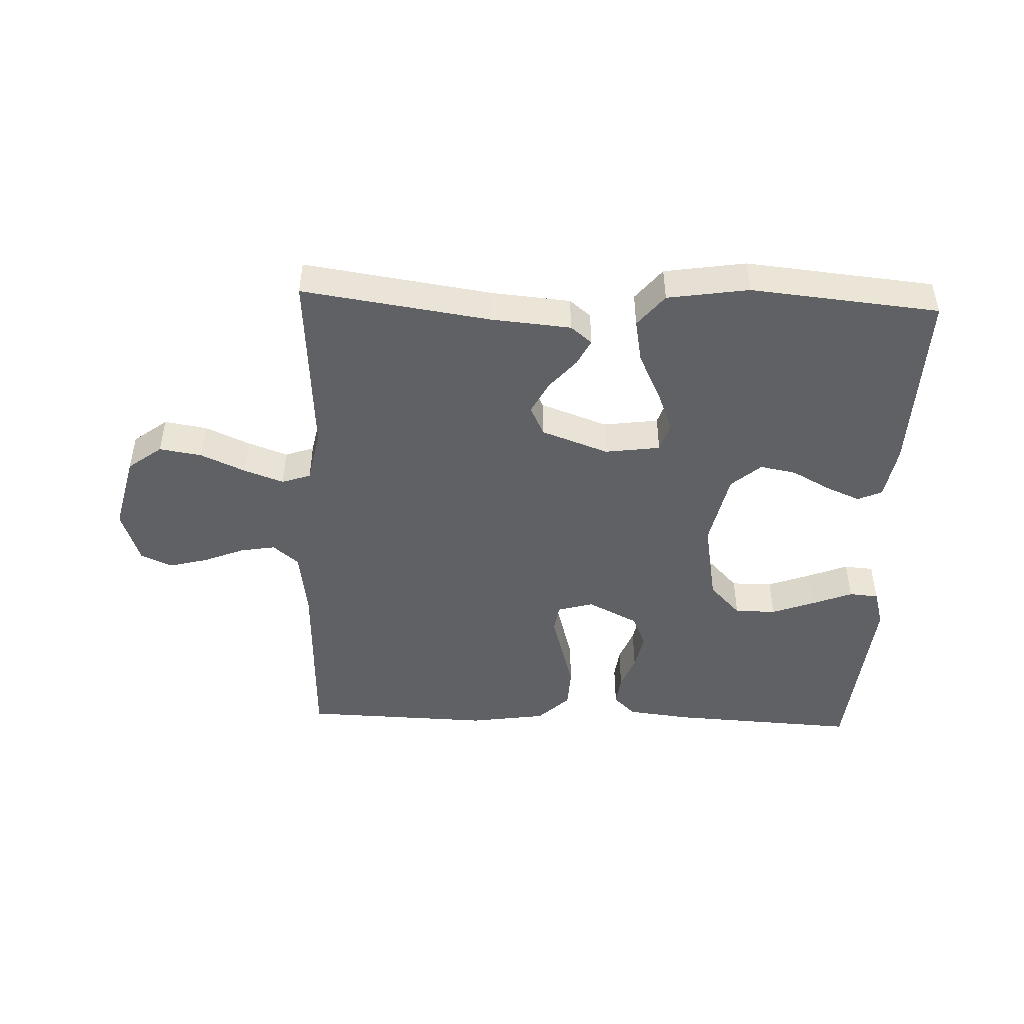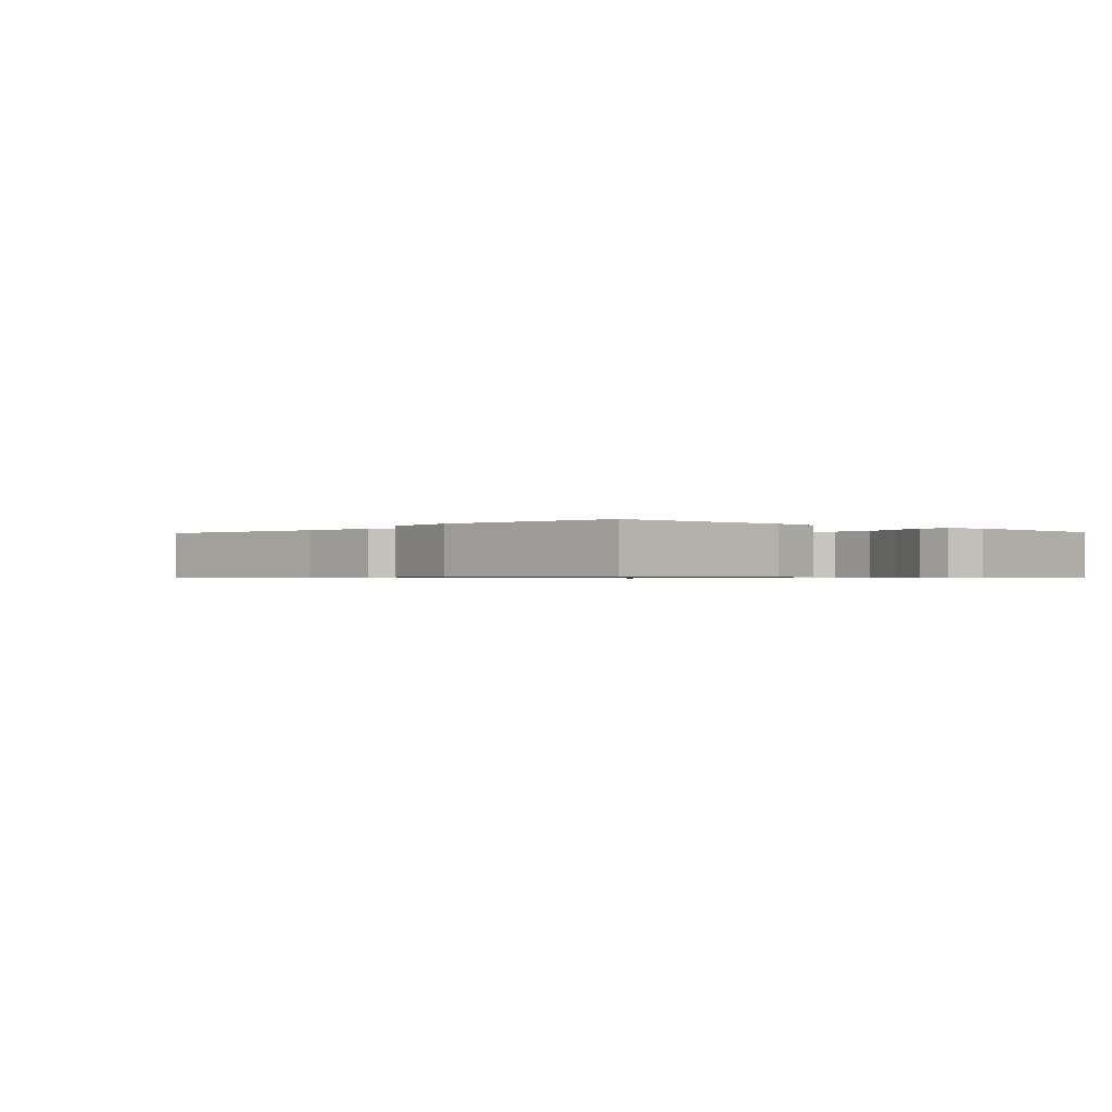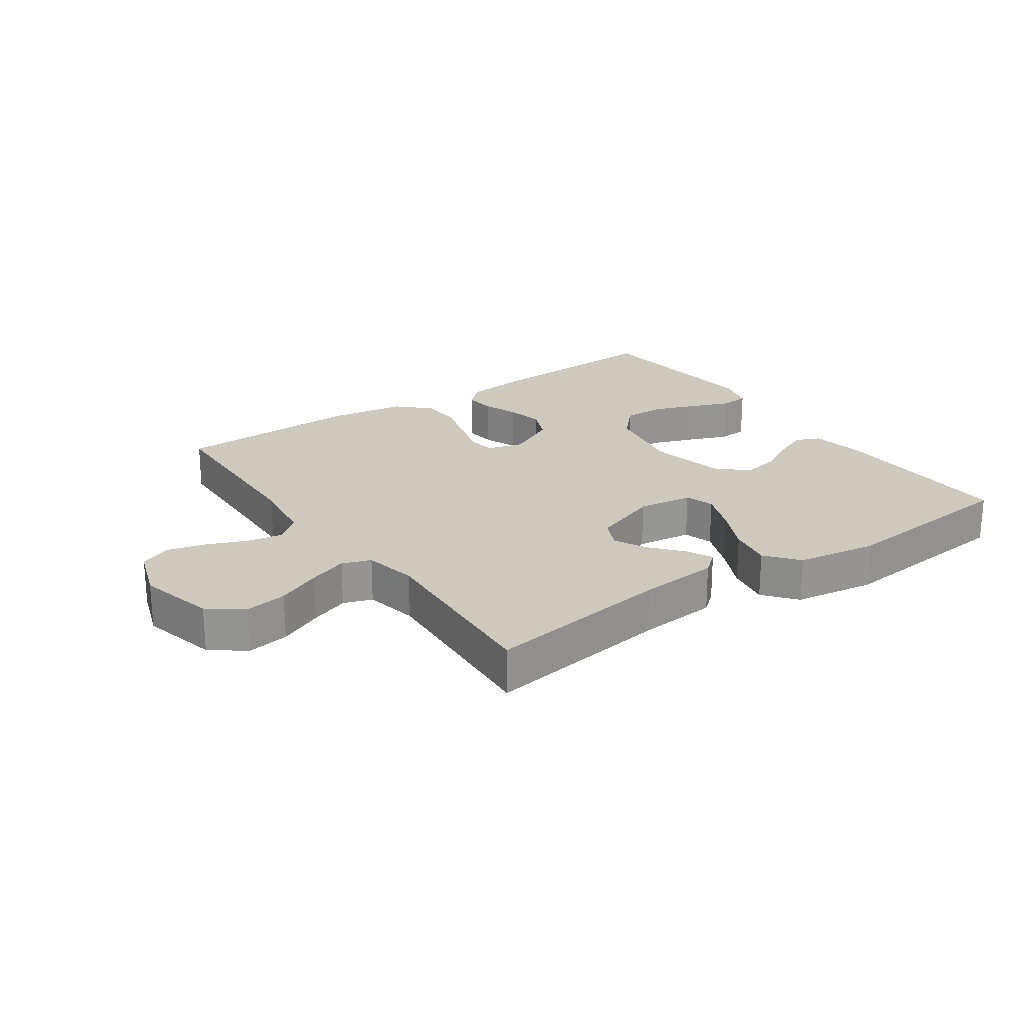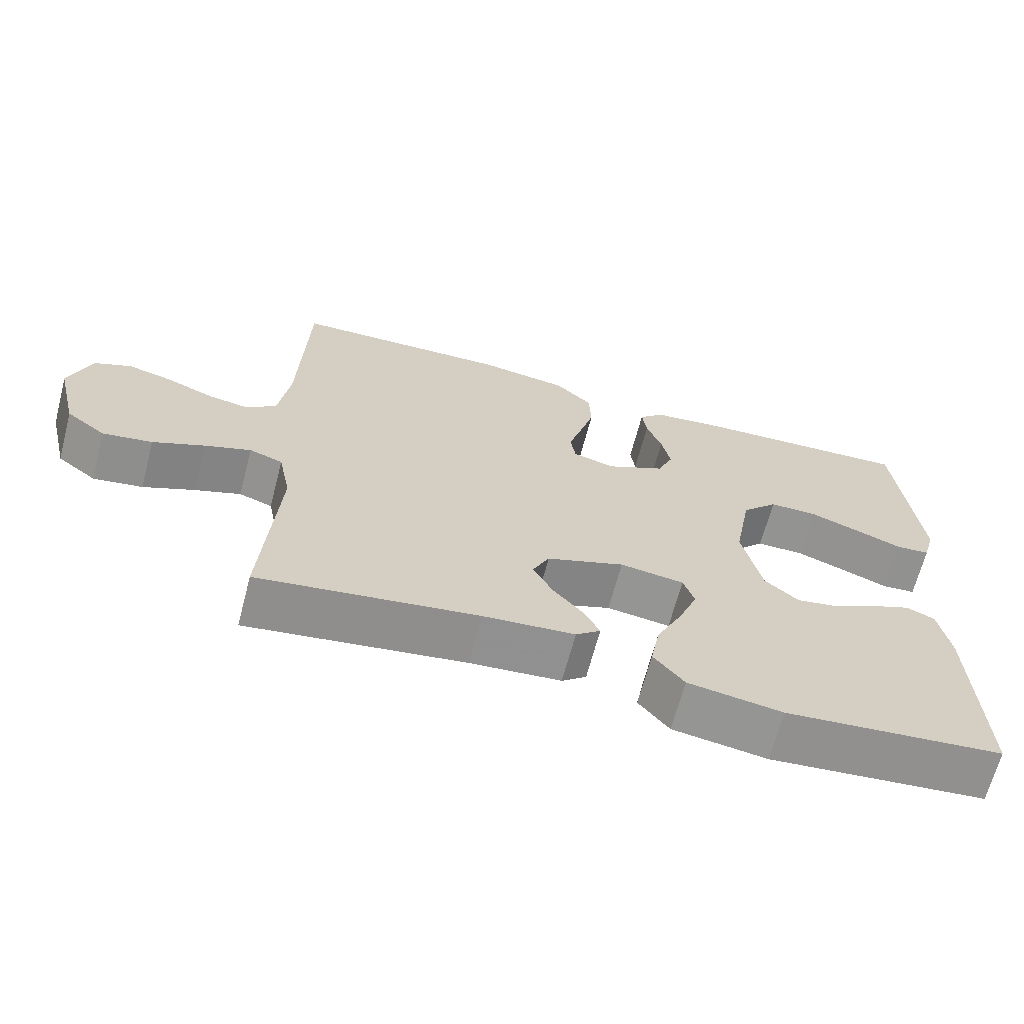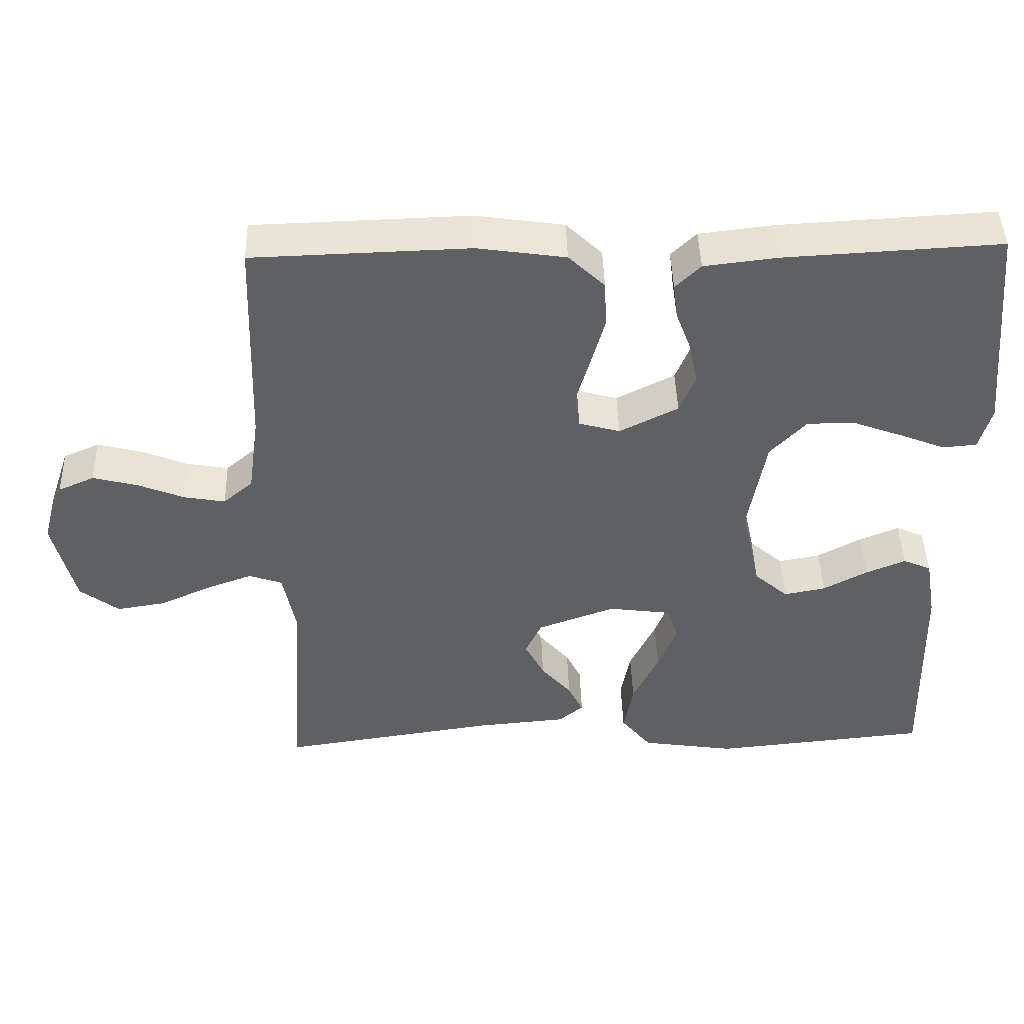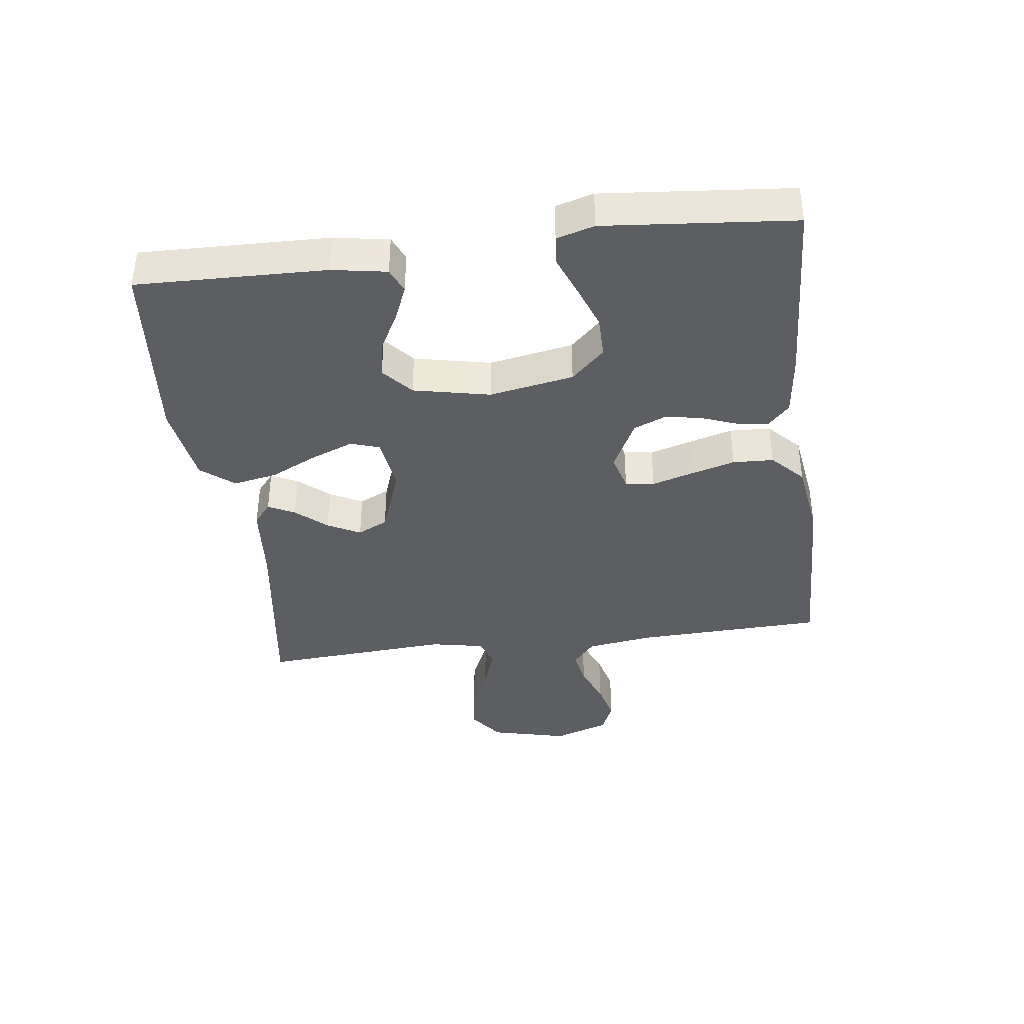
<metadata>
{"format":"obj","ext":"obj","renderer":"f3d","projection":"perspective","resolution":1024,"background":"white","views":[{"elev":-46.8,"azim":177.8,"up":"+Y"},{"elev":-0.7,"azim":-132.4,"up":"+Y"},{"elev":22.7,"azim":145.2,"up":"+Y"},{"elev":-66.7,"azim":165.3,"up":"+Z"},{"elev":44.6,"azim":178.3,"up":"+Z"},{"elev":-39.1,"azim":-82.6,"up":"+Y"}]}
</metadata>
<code>
v -0.5 0.07 0.5
v -0.2 0.07 0.484
v -0.099 0.07 0.472
v -0.064 0.07 0.438
v -0.07 0.07 0.389
v -0.091 0.07 0.333
v -0.103 0.07 0.274
v -0.081 0.07 0.221
v 0 0.07 0.18
v 0.057 0.07 0.196
v 0.064 0.07 0.242
v 0.045 0.07 0.307
v 0.025 0.07 0.378
v 0.028 0.07 0.443
v 0.078 0.07 0.491
v 0.2 0.07 0.509
v 0.5 0.07 0.5
v 0.51 0.07 0.2
v 0.525 0.07 0.093
v 0.566 0.07 0.058
v 0.623 0.07 0.068
v 0.687 0.07 0.094
v 0.749 0.07 0.11
v 0.799 0.07 0.088
v 0.829 0.07 0
v 0.799 0.07 -0.123
v 0.745 0.07 -0.164
v 0.677 0.07 -0.153
v 0.606 0.07 -0.121
v 0.543 0.07 -0.098
v 0.497 0.07 -0.114
v 0.48 0.07 -0.2
v 0.5 0.07 -0.5
v 0.2 0.07 -0.456
v 0.074 0.07 -0.445
v 0.04 0.07 -0.417
v 0.061 0.07 -0.375
v 0.103 0.07 -0.326
v 0.13 0.07 -0.274
v 0.107 0.07 -0.226
v 0 0.07 -0.187
v -0.088 0.07 -0.199
v -0.103 0.07 -0.245
v -0.077 0.07 -0.312
v -0.041 0.07 -0.387
v -0.028 0.07 -0.457
v -0.07 0.07 -0.509
v -0.2 0.07 -0.529
v -0.5 0.07 -0.5
v -0.492 0.07 -0.2
v -0.477 0.07 -0.113
v -0.438 0.07 -0.096
v -0.383 0.07 -0.119
v -0.322 0.07 -0.152
v -0.264 0.07 -0.163
v -0.217 0.07 -0.122
v -0.191 0.07 0
v -0.215 0.07 0.134
v -0.265 0.07 0.187
v -0.331 0.07 0.187
v -0.401 0.07 0.161
v -0.464 0.07 0.136
v -0.511 0.07 0.14
v -0.528 0.07 0.2
v -0.5 0 0.5
v -0.2 0 0.484
v -0.099 0 0.472
v -0.064 0 0.438
v -0.07 0 0.389
v -0.091 0 0.333
v -0.103 0 0.274
v -0.081 0 0.221
v 0 0 0.18
v 0.057 0 0.196
v 0.064 0 0.242
v 0.045 0 0.307
v 0.025 0 0.378
v 0.028 0 0.443
v 0.078 0 0.491
v 0.2 0 0.509
v 0.5 0 0.5
v 0.51 0 0.2
v 0.525 0 0.093
v 0.566 0 0.058
v 0.623 0 0.068
v 0.687 0 0.094
v 0.749 0 0.11
v 0.799 0 0.088
v 0.829 0 0
v 0.799 0 -0.123
v 0.745 0 -0.164
v 0.677 0 -0.153
v 0.606 0 -0.121
v 0.543 0 -0.098
v 0.497 0 -0.114
v 0.48 0 -0.2
v 0.5 0 -0.5
v 0.2 0 -0.456
v 0.074 0 -0.445
v 0.04 0 -0.417
v 0.061 0 -0.375
v 0.103 0 -0.326
v 0.13 0 -0.274
v 0.107 0 -0.226
v 0 0 -0.187
v -0.088 0 -0.199
v -0.103 0 -0.245
v -0.077 0 -0.312
v -0.041 0 -0.387
v -0.028 0 -0.457
v -0.07 0 -0.509
v -0.2 0 -0.529
v -0.5 0 -0.5
v -0.492 0 -0.2
v -0.477 0 -0.113
v -0.438 0 -0.096
v -0.383 0 -0.119
v -0.322 0 -0.152
v -0.264 0 -0.163
v -0.217 0 -0.122
v -0.191 0 0
v -0.215 0 0.134
v -0.265 0 0.187
v -0.331 0 0.187
v -0.401 0 0.161
v -0.464 0 0.136
v -0.511 0 0.14
v -0.528 0 0.2
f 4 5 6
f 3 4 6
f 2 3 6
f 1 2 6
f 64 1 6
f 63 64 6
f 62 63 6
f 61 62 6
f 60 61 6 7
f 59 60 7 8
f 58 59 8 9
f 57 58 9
f 56 57 9 10
f 52 53 54
f 51 52 54
f 50 51 54
f 49 50 54
f 48 49 54
f 47 48 54
f 46 47 54
f 45 46 54
f 44 45 54
f 43 44 54 55
f 42 43 55 56
f 36 37 38
f 35 36 38
f 34 35 38
f 34 38 39
f 33 34 39
f 32 33 39
f 31 32 39 40
f 27 28 29
f 26 27 29
f 25 26 29
f 24 25 29
f 23 24 29
f 22 23 29
f 21 22 29
f 20 21 29 30
f 31 40 41
f 30 31 41
f 20 30 41
f 19 20 41
f 16 17 18
f 15 16 18
f 14 15 18
f 13 14 18
f 12 13 18
f 11 12 18
f 42 56 10
f 41 42 10
f 19 41 10
f 18 19 10
f 10 11 18
f 70 69 68
f 70 68 67
f 70 67 66
f 70 66 65
f 70 65 128
f 70 128 127
f 70 127 126
f 70 126 125
f 71 70 125 124
f 72 71 124 123
f 73 72 123 122
f 73 122 121
f 74 73 121 120
f 118 117 116
f 118 116 115
f 118 115 114
f 118 114 113
f 118 113 112
f 118 112 111
f 118 111 110
f 118 110 109
f 118 109 108
f 119 118 108 107
f 120 119 107 106
f 102 101 100
f 102 100 99
f 102 99 98
f 103 102 98
f 103 98 97
f 103 97 96
f 104 103 96 95
f 93 92 91
f 93 91 90
f 93 90 89
f 93 89 88
f 93 88 87
f 93 87 86
f 93 86 85
f 94 93 85 84
f 105 104 95
f 105 95 94
f 105 94 84
f 105 84 83
f 82 81 80
f 82 80 79
f 82 79 78
f 82 78 77
f 82 77 76
f 82 76 75
f 74 120 106
f 74 106 105
f 74 105 83
f 74 83 82
f 82 75 74
f 1 65 66 2
f 2 66 67 3
f 3 67 68 4
f 4 68 69 5
f 5 69 70 6
f 6 70 71 7
f 7 71 72 8
f 8 72 73 9
f 9 73 74 10
f 10 74 75 11
f 11 75 76 12
f 12 76 77 13
f 13 77 78 14
f 14 78 79 15
f 15 79 80 16
f 16 80 81 17
f 17 81 82 18
f 18 82 83 19
f 19 83 84 20
f 20 84 85 21
f 21 85 86 22
f 22 86 87 23
f 23 87 88 24
f 24 88 89 25
f 25 89 90 26
f 26 90 91 27
f 27 91 92 28
f 28 92 93 29
f 29 93 94 30
f 30 94 95 31
f 31 95 96 32
f 32 96 97 33
f 33 97 98 34
f 34 98 99 35
f 35 99 100 36
f 36 100 101 37
f 37 101 102 38
f 38 102 103 39
f 39 103 104 40
f 40 104 105 41
f 41 105 106 42
f 42 106 107 43
f 43 107 108 44
f 44 108 109 45
f 45 109 110 46
f 46 110 111 47
f 47 111 112 48
f 48 112 113 49
f 49 113 114 50
f 50 114 115 51
f 51 115 116 52
f 52 116 117 53
f 53 117 118 54
f 54 118 119 55
f 55 119 120 56
f 56 120 121 57
f 57 121 122 58
f 58 122 123 59
f 59 123 124 60
f 60 124 125 61
f 61 125 126 62
f 62 126 127 63
f 63 127 128 64
f 64 128 65 1

</code>
